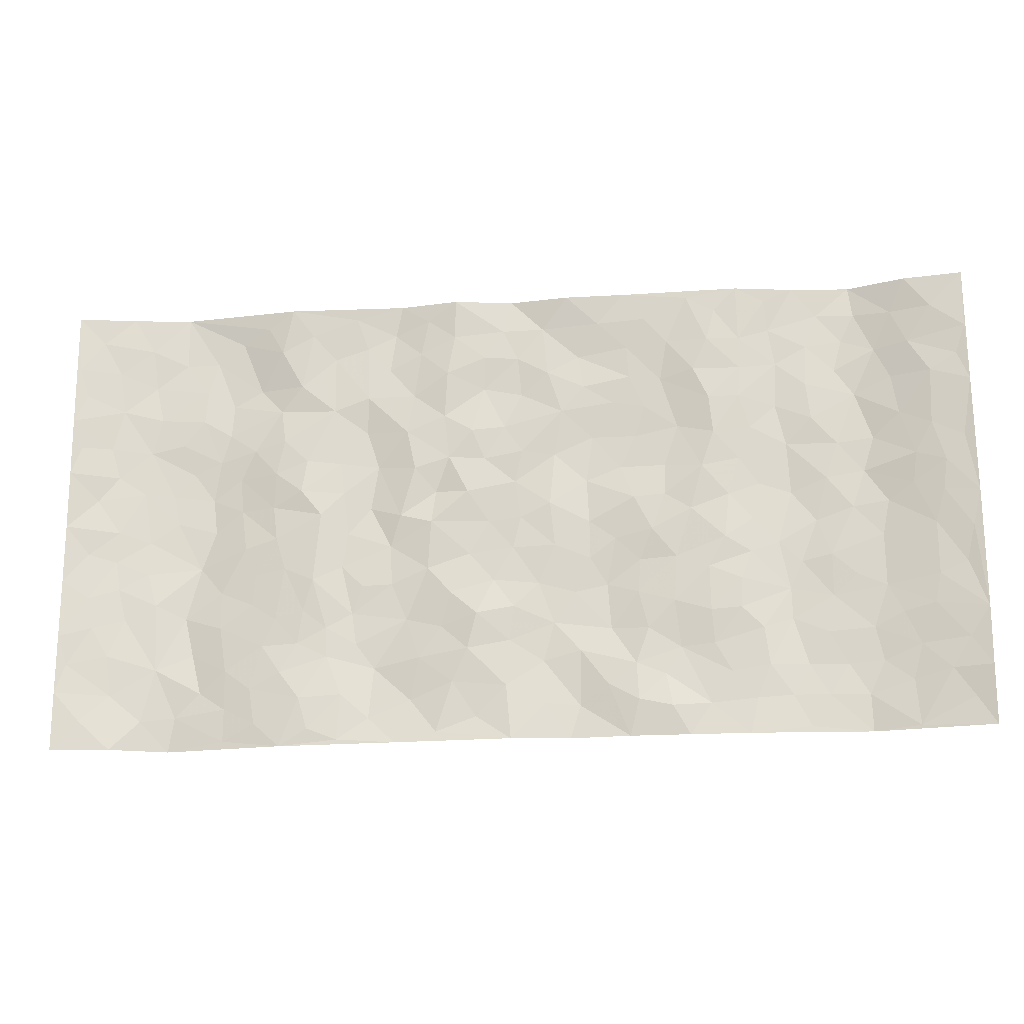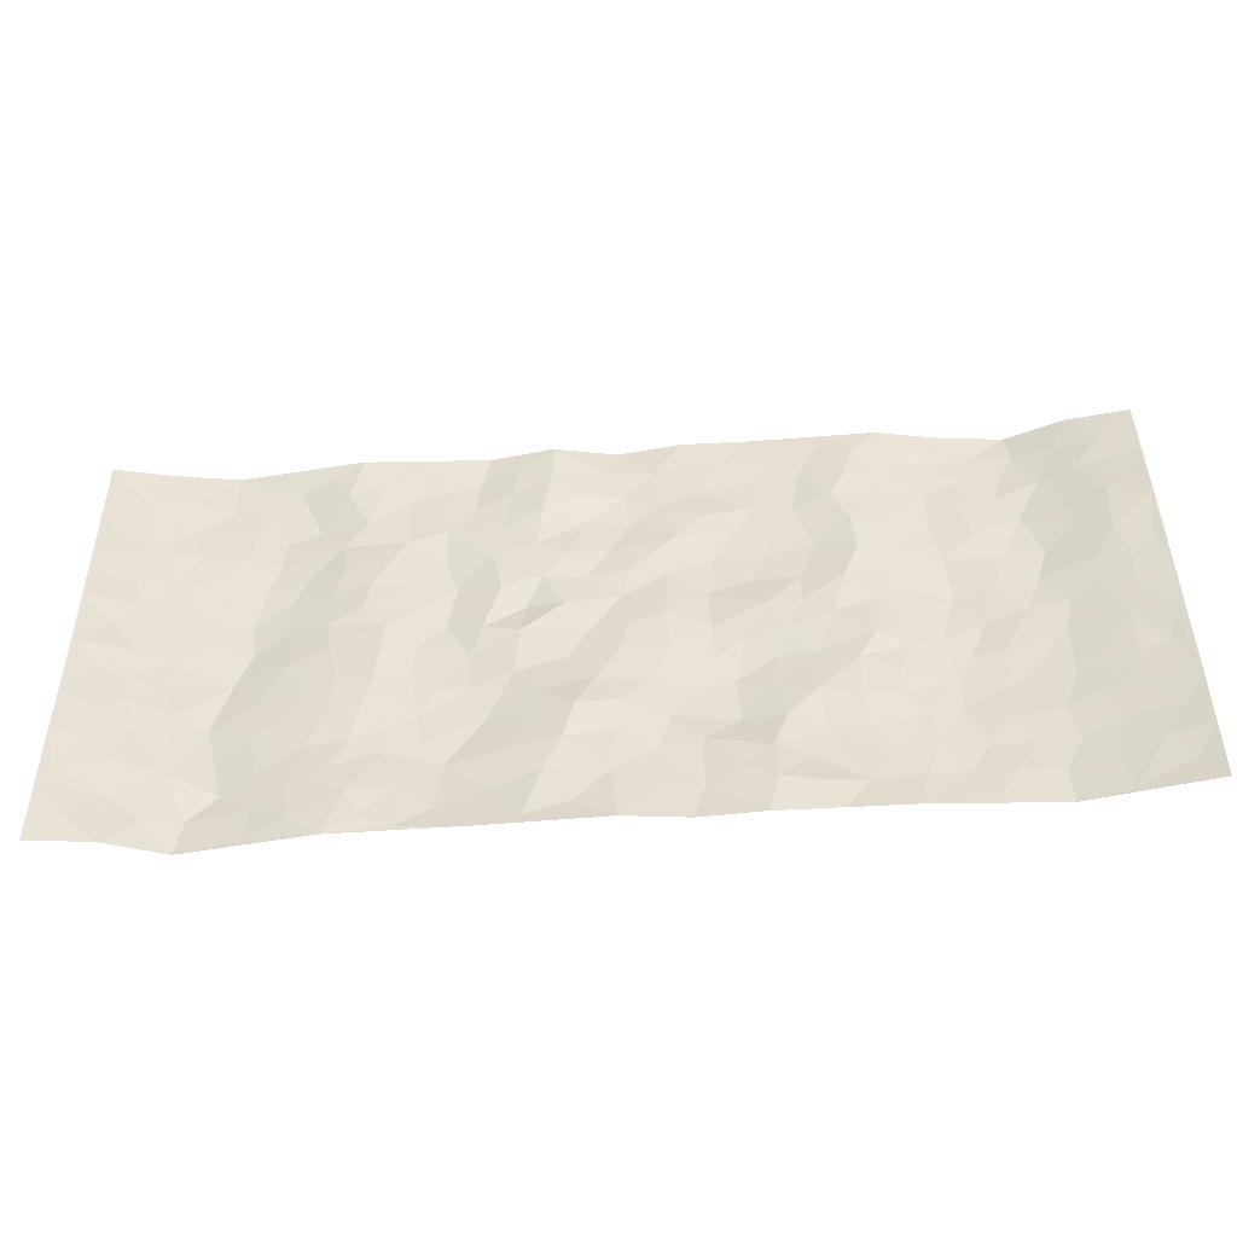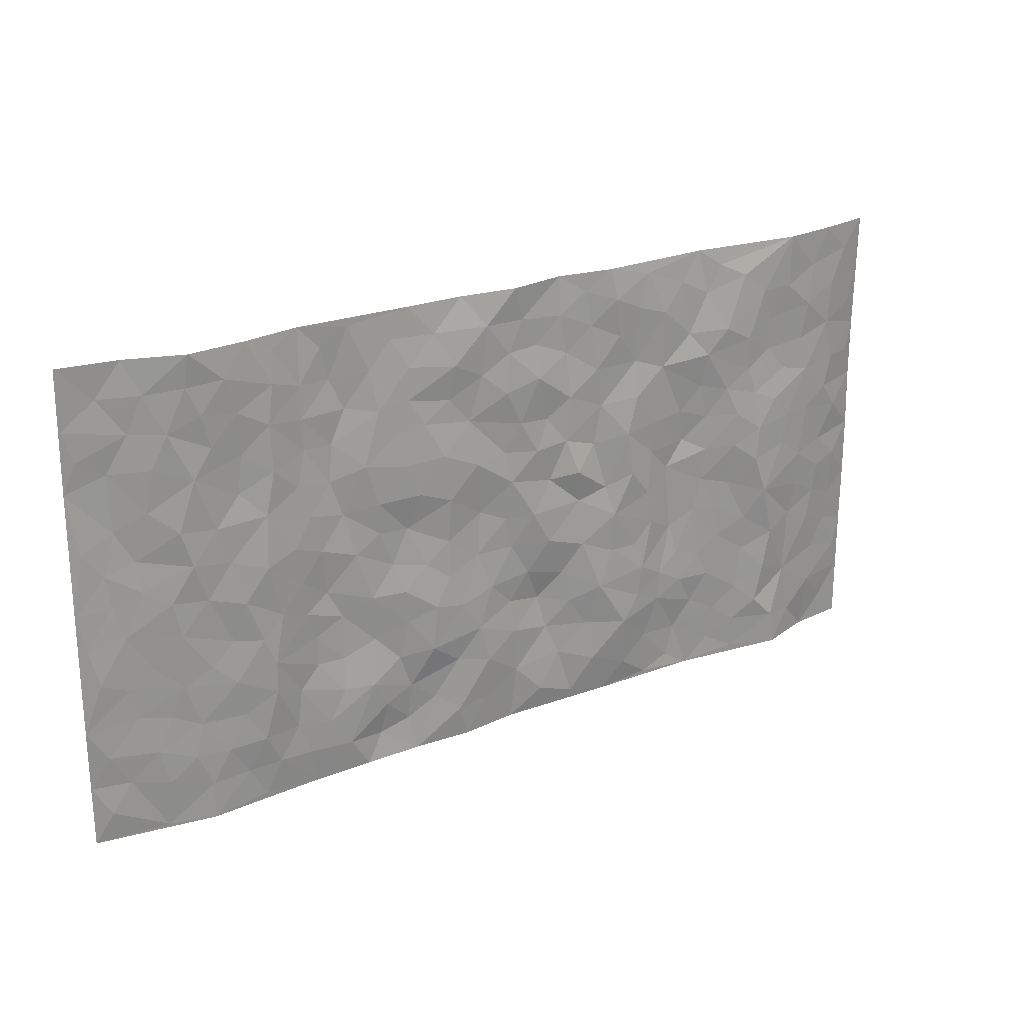
<metadata>
{"format":"obj","ext":"obj","renderer":"f3d","projection":"perspective","resolution":1024,"background":"white","views":[{"elev":-19.8,"azim":7.0,"up":"+Y"},{"elev":-49.3,"azim":4.3,"up":"+Y"},{"elev":22.9,"azim":146.4,"up":"+Y"}]}
</metadata>
<code>
v -0.977 0.0007232 0.03129
v -0.9828 0.9972 0.03341
v 0.9799 -0.0009009 0.03251
v 0.9801 0.9994 0.02748
v -0.7975 0.392 -0.005026
v -0.9784 0.4989 0.03177
v -0.8583 0.3571 0.004506
v -0.001496 0.00248 0.01337
v -0.9775 0.2501 0.03222
v -0.922 0.3373 0.01881
v -0.7365 0.001065 -0.02227
v -0.9774 0.1254 0.03197
v -0.7122 0.2918 -0.02027
v -0.8541 0.001165 0.01705
v -0.8412 0.2878 0.002323
v -0.4913 0.0005882 0.008477
v -0.9572 0.1878 0.02593
v -0.295 0.1665 -0.01096
v -0.7769 0.3213 -0.00413
v -0.8623 0.1195 0.008258
v -0.9218 0.06325 0.02445
v -0.795 0.06358 -0.001533
v -0.6731 0.126 -0.01988
v -0.7253 0.0743 -0.02133
v -0.8734 0.2067 0.0115
v -0.9095 0.2696 0.0176
v -0.7693 0.1763 -0.004941
v -0.6932 0.2088 -0.02085
v -0.8655 0.4876 0.00471
v -0.978 0.3745 0.03111
v -0.7398 0.9989 -0.01247
v -0.5379 0.2217 -0.002219
v 0.26 0.1574 0.004989
v -0.9796 0.7478 0.03578
v -0.3695 0.3934 -0.004638
v -0.7864 0.7531 -0.004335
v -0.8043 0.8316 -0.005986
v -0.5836 0.4425 -0.005985
v -0.6023 0.6063 -0.01435
v -0.494 0.9986 0.01308
v -0.9576 0.6857 0.02716
v -0.6636 0.5629 -0.02236
v -0.3938 0.7545 0.001602
v -0.5107 0.2795 8.203e-05
v -0.461 0.2246 0.0006283
v -0.4965 0.1616 0.004732
v -0.451 0.6373 0.007246
v -0.3687 0.5606 -0.0007644
v 0.1655 0.474 -0.003262
v -0.3352 0.2207 -0.007409
v -0.2125 0.6112 0.004801
v -0.3776 0.63 -0.001366
v -0.3037 0.05707 -0.0002894
v -0.6302 0.7112 -0.01261
v -0.3963 0.1937 -0.0009353
v -0.8746 0.6173 0.003435
v -0.03939 0.3487 0.004907
v 0.05649 0.3397 -0.001086
v 0.2987 0.4511 0.003418
v -0.09668 0.5526 0.004961
v -0.1669 0.5569 -0.006068
v 0.09189 0.6312 -0.004605
v -0.6343 0.3456 -0.01305
v -0.7512 0.5739 -0.01335
v -0.9536 0.8088 0.02682
v -0.5609 0.1283 -0.001125
v -0.3689 0.01167 0.00768
v -0.797 0.4656 -0.007737
v -0.6181 0.1714 -0.009702
v -0.6154 0.0173 -0.007509
v -0.2463 0.002056 0.007826
v -0.6163 0.08726 -0.009611
v -0.5479 0.05215 0.002385
v -0.4326 0.03654 0.009735
v -0.4524 0.1033 0.01004
v -0.8946 0.6853 0.008063
v -0.9734 0.8726 0.03239
v -0.7387 0.5089 -0.01483
v -0.001936 0.9991 -0.00596
v -0.8065 0.6753 -0.006042
v -0.5632 0.3147 -0.004328
v -0.5145 0.4614 0.002333
v 0.00552 0.5723 -0.003596
v -0.05084 0.4838 -0.004357
v 0.00208 0.4203 0.002527
v -0.1259 0.1285 0.008085
v -0.5719 0.6707 -0.007988
v -0.9169 0.5615 0.01246
v -0.7354 0.6913 -0.007094
v -0.4501 0.2965 0.003455
v -0.6324 0.2667 -0.0102
v -0.5044 0.6893 0.001579
v -0.1751 0.4863 0.004234
v -0.2642 0.4368 -0.008897
v -0.6499 0.6497 -0.01573
v -0.01222 0.1174 0.007064
v -0.4167 0.511 0.00854
v -0.345 0.2881 -0.008246
v -0.2431 0.5045 -0.0001882
v -0.1822 0.3827 -0.001318
v -0.9784 0.6232 0.03502
v -0.7081 0.6232 -0.01654
v -0.8159 0.5793 -0.005272
v -0.3637 0.1097 0.002802
v -0.5236 0.5337 -0.0001867
v -0.6841 0.4055 -0.02432
v -0.1316 0.325 0.006346
v -0.1505 0.25 0.0039
v -0.5206 0.6123 0.002224
v 0.1087 0.7299 0.001728
v -0.005271 0.2153 0.003293
v -0.07426 0.2741 0.0173
v 0.003629 0.2887 0.006263
v -0.4305 0.3634 0.007903
v -0.1983 0.1842 0.002131
v -0.6554 0.4879 -0.02345
v -0.5581 0.3811 -0.003511
v -0.4936 0.3916 0.003533
v -0.3099 0.5251 -0.0112
v -0.2604 0.3507 -0.006422
v -0.3576 0.4677 -0.005347
v -0.2272 0.2712 -0.008708
v -0.09226 0.412 -0.002775
v -0.5964 0.5318 -0.0136
v -0.09371 0.1988 0.01276
v -0.2147 0.09336 -0.002716
v -0.4001 0.2577 -0.001332
v -0.9278 0.4369 0.01654
v -0.8682 0.42 0.004048
v 0.09169 0.4229 0.001671
v 0.2088 0.2371 -0.01031
v 0.08221 0.5177 0.004509
v 0.01854 0.4888 0.001488
v 0.1661 0.393 -0.005543
v 0.7972 0.4962 -0.008417
v 0.2205 0.4339 -0.00311
v 0.2669 0.3134 -0.002528
v 0.1604 0.5677 -0.007481
v 0.1221 0.9982 0.009716
v -0.2948 0.6206 -0.01044
v 0.4279 0.8795 0.01485
v 0.4944 0.9977 0.01114
v -0.2168 0.7816 0.001435
v -0.05987 0.8647 0.004586
v -0.3237 0.3487 -0.005201
v -0.4616 0.5665 0.01137
v -0.07548 0.05305 0.004435
v -0.1594 0.02243 0.007118
v 0.1215 0.0017 0.0005084
v 0.01226 0.8608 -0.002741
v -0.01767 0.7008 -0.003348
v 0.4235 0.1963 -0.0006897
v 0.3425 0.2896 0.006587
v 0.595 0.5259 -0.02097
v 0.528 0.5464 -0.01034
v 0.4574 0.1347 -0.002496
v 0.5258 0.2271 -0.003301
v 0.417 0.3613 0.008416
v 0.02196 0.6417 -3.153e-05
v -0.06058 0.6285 -0.001927
v -0.1485 0.7304 0.00375
v -0.08771 0.6941 0.004804
v -0.0621 0.7922 -0.004449
v -0.1381 0.6339 0.002405
v 0.02014 0.7756 -0.007583
v 0.2468 0.9986 0.007113
v -0.02041 0.9274 0.0001382
v -0.2721 0.8469 -0.002325
v -0.2019 0.8807 0.004465
v -0.319 0.7816 0.002106
v -0.2472 0.9993 -0.0009849
v -0.2307 0.6967 0.003665
v -0.3205 0.7012 -0.00736
v -0.1422 0.8299 0.01131
v -0.1247 0.9987 0.01703
v 0.2192 0.7465 -0.003928
v 0.1743 0.6678 -0.008336
v 0.3291 0.5948 -0.001968
v 0.2619 0.5233 0.004419
v 0.268 0.666 -0.005936
v 0.4276 0.7435 0.01218
v 0.3588 0.6829 -0.001642
v 0.288 0.7334 -0.002179
v 0.06774 0.9296 -0.004386
v 0.07845 0.8238 -0.001267
v 0.1458 0.8584 -0.005537
v 0.2521 0.8735 0.0006271
v 0.3243 0.7935 0.0002834
v 0.2333 0.5957 -0.006543
v -0.8863 0.867 0.00912
v -0.6862 0.8172 -0.008907
v -0.8732 0.7743 0.005129
v -0.8621 0.9982 0.006841
v -0.926 0.9389 0.01932
v -0.8153 0.9214 -0.000878
v -0.7381 0.8858 -0.01069
v -0.6097 0.9305 -0.009684
v -0.6666 0.8867 -0.01257
v -0.691 0.7463 -0.006871
v -0.5638 0.8153 -0.01319
v -0.6257 0.7819 -0.01492
v -0.5162 0.9012 0.006092
v -0.3955 0.8788 -0.00121
v -0.55 0.9607 0.003491
v -0.4692 0.8163 0.004911
v -0.447 0.9367 0.00653
v -0.3489 0.9735 0.001989
v -0.5154 0.7614 -0.005832
v -0.3238 0.902 -0.002305
v -0.2613 0.9313 -0.005847
v 0.1569 0.7856 0.0004591
v 0.2564 0.8045 -0.001119
v 0.1891 0.9334 0.003908
v 0.3957 0.8116 0.01305
v 0.34 0.8806 0.00642
v 0.3848 0.9822 0.009492
v 0.2908 0.9375 0.006649
v 0.4455 0.9475 0.01196
v 0.3829 0.493 0.004091
v 0.3275 0.5287 0.00163
v 0.487 0.6036 -0.0009639
v 0.4354 0.6637 0.009775
v 0.4086 0.5874 0.008418
v 0.3538 0.1902 -0.003523
v 0.4847 0.3343 0.002112
v 0.4628 0.522 0.001472
v 0.3489 0.3878 0.001811
v -0.1264 0.9149 0.01168
v -0.1862 0.9583 0.007171
v 0.3207 0.1329 0.0008829
v 0.6143 0.01389 -0.003332
v 0.2014 0.3334 -0.01149
v 0.2725 0.3849 -0.004865
v 0.5863 0.247 -0.01654
v 0.739 0.998 -0.02414
v 0.9832 0.249 0.02647
v 0.4956 0.8115 0.004196
v 0.7231 0.4867 -0.01277
v 0.4922 0.7461 0.005094
v 0.9829 0.5 0.02729
v 0.6731 0.2933 -0.0155
v 0.5126 0.4676 -0.006257
v 0.783 0.31 -0.007192
v 0.5645 0.4151 -0.01421
v 0.4912 0.001682 0.00425
v 0.0886 0.2519 -0.004963
v 0.5071 0.07656 -0.002175
v 0.134 0.3188 -0.007458
v 0.4186 0.2663 0.006554
v 0.8782 0.2639 0.01075
v 0.6456 0.4612 -0.01816
v 0.5804 0.08149 -0.006989
v 0.4528 0.4256 0.007976
v 0.6109 0.3711 -0.01723
v 0.287 0.2326 0.002703
v 0.4812 0.2711 0.002233
v 0.2643 0.07863 0.01148
v 0.3679 0.00206 0.005072
v 0.2451 0.002211 0.006208
v 0.2004 0.1144 0.005248
v 0.0662 0.1694 -0.004769
v 0.144 0.1894 -0.00157
v 0.6154 0.1466 -0.01368
v 0.7824 0.4222 -0.009604
v 0.7526 0.2202 -0.009104
v 0.6539 0.08004 -0.007111
v 0.6732 0.384 -0.01161
v 0.7225 0.3385 -0.01162
v 0.8906 0.3252 0.01216
v 0.7508 0.5669 -0.01556
v 0.6957 0.1447 -0.01208
v 0.7678 0.1489 -0.008905
v 0.8452 0.3667 0.003758
v 0.9474 0.3487 0.01813
v 0.8909 0.4379 0.01161
v 0.5849 0.3123 -0.01724
v 0.8245 0.1046 0.0002871
v 0.3332 0.06361 0.01031
v 0.4121 0.06849 -0.0012
v 0.06981 0.07748 0.001548
v 0.1419 0.07178 -0.005
v 0.9804 0.75 0.03306
v 0.7355 0.07821 -0.009645
v 0.6586 0.215 -0.01235
v 0.9653 0.4242 0.0239
v 0.9111 0.5086 0.01739
v 0.8132 0.2493 -0.0004979
v 0.5356 0.1478 -0.003473
v 0.7373 0.0004537 -0.009331
v 0.5061 0.3937 -0.00338
v 0.9427 0.06161 0.02082
v 0.9811 0.1238 0.03139
v 0.8446 0.1791 0.002751
v 0.9018 0.1228 0.01554
v 0.8319 0.007527 0.006608
v 0.9415 0.1866 0.01998
v 0.6706 0.5552 -0.01358
v 0.6971 0.6324 -0.01398
v 0.5891 0.6358 -0.01547
v 0.8309 0.6911 0.00151
v 0.636 0.771 -0.01024
v 0.9605 0.6249 0.02574
v 0.7737 0.6413 -0.01408
v 0.8591 0.5946 0.01048
v 0.7393 0.7435 -0.01698
v 0.8511 0.5299 0.005094
v 0.92 0.5737 0.02028
v 0.8952 0.6591 0.01923
v 0.6448 0.692 -0.009278
v 0.5691 0.7236 -0.01251
v 0.5135 0.6741 -0.002047
v 0.8565 0.8524 0.01045
v 0.7174 0.8706 -0.01951
v 0.8174 0.7766 -0.003439
v 0.8998 0.778 0.02129
v 0.7861 0.844 -0.01098
v 0.9774 0.8747 0.02982
v 0.6993 0.802 -0.01668
v 0.9564 0.8116 0.02684
v 0.747 0.9311 -0.01862
v 0.8573 0.9989 0.01287
v 0.6158 0.998 -0.01184
v 0.8245 0.9261 0.0009524
v 0.909 0.9285 0.02187
v 0.666 0.9341 -0.01922
v 0.5606 0.9011 -0.008066
v 0.4962 0.8808 0.005555
v 0.5548 0.9692 -0.002023
v 0.5736 0.8215 -0.01152
v 0.6408 0.8603 -0.01484
f 29 6 128
f 12 21 20
f 26 10 9
f 55 45 46
f 27 19 15
f 26 9 17
f 101 6 88
f 12 1 21
f 7 15 19
f 125 86 96
f 84 123 85
f 129 29 128
f 25 27 15
f 12 20 17
f 73 75 66
f 22 14 11
f 26 17 25
f 9 12 17
f 25 15 26
f 5 129 7
f 52 146 48
f 55 18 50
f 7 19 5
f 20 27 25
f 124 82 105
f 41 76 34
f 20 14 22
f 14 20 21
f 14 21 1
f 24 22 11
f 24 27 22
f 72 66 69
f 69 32 91
f 70 24 11
f 24 23 27
f 17 20 25
f 27 20 22
f 10 15 7
f 10 26 15
f 23 28 27
f 27 13 19
f 28 23 69
f 13 27 28
f 119 121 94
f 10 7 129
f 6 30 128
f 9 10 30
f 36 192 80
f 80 102 89
f 118 81 44
f 64 103 78
f 115 126 86
f 45 32 46
f 91 63 13
f 129 68 29
f 95 87 54
f 95 54 199
f 202 40 204
f 82 97 105
f 29 88 6
f 18 55 104
f 148 126 71
f 38 82 124
f 50 18 122
f 117 82 38
f 5 19 106
f 82 117 118
f 80 64 102
f 127 45 55
f 194 77 190
f 98 35 114
f 39 124 105
f 127 50 98
f 106 19 13
f 66 75 46
f 39 95 42
f 63 117 38
f 95 89 102
f 101 56 76
f 51 140 99
f 18 53 126
f 62 83 132
f 45 127 90
f 112 113 57
f 103 29 68
f 130 85 58
f 109 39 105
f 35 94 121
f 113 246 58
f 151 165 163
f 120 100 94
f 114 127 98
f 192 190 65
f 95 39 87
f 36 191 37
f 67 104 74
f 56 101 88
f 13 63 106
f 192 34 76
f 268 241 243
f 108 115 125
f 93 84 60
f 133 84 85
f 156 288 157
f 101 76 41
f 80 103 64
f 105 97 146
f 99 61 51
f 92 109 47
f 125 96 111
f 158 227 153
f 75 104 55
f 69 66 32
f 81 91 32
f 106 78 68
f 42 64 78
f 77 34 65
f 24 70 72
f 75 73 16
f 16 71 67
f 2 34 77
f 13 28 91
f 103 56 88
f 56 80 76
f 72 69 23
f 11 16 70
f 16 73 70
f 16 67 74
f 115 18 126
f 24 72 23
f 73 72 70
f 16 74 75
f 72 73 66
f 32 45 44
f 84 83 60
f 66 46 32
f 78 106 116
f 117 63 81
f 67 53 104
f 103 68 78
f 69 91 28
f 36 80 89
f 106 38 116
f 106 68 5
f 81 118 117
f 62 132 138
f 32 44 81
f 53 67 71
f 57 58 85
f 123 100 107
f 93 60 61
f 33 230 224
f 8 96 147
f 132 133 130
f 140 48 119
f 93 100 123
f 122 98 50
f 164 60 160
f 53 71 126
f 125 112 108
f 193 194 195
f 75 55 46
f 63 91 81
f 56 103 80
f 196 198 31
f 18 104 53
f 121 48 97
f 38 106 63
f 118 97 82
f 97 35 121
f 51 172 140
f 130 134 49
f 87 39 109
f 288 252 263
f 97 114 35
f 47 43 92
f 57 113 58
f 248 130 58
f 34 101 41
f 114 90 127
f 116 124 42
f 145 94 35
f 118 114 97
f 167 79 175
f 98 145 35
f 85 123 57
f 43 47 52
f 199 36 89
f 42 78 116
f 159 83 62
f 88 29 103
f 74 104 75
f 118 44 90
f 173 140 172
f 42 95 102
f 190 192 37
f 65 190 77
f 89 95 199
f 125 111 112
f 92 87 109
f 18 115 122
f 177 180 176
f 112 57 107
f 109 105 146
f 93 94 100
f 285 286 275
f 96 86 147
f 137 232 131
f 57 123 107
f 87 92 208
f 49 134 136
f 132 130 49
f 161 164 162
f 50 127 55
f 122 108 107
f 122 107 100
f 48 140 52
f 118 90 114
f 99 119 94
f 123 84 93
f 36 37 192
f 48 121 119
f 120 122 100
f 39 42 124
f 38 124 116
f 248 58 246
f 44 45 90
f 98 122 120
f 146 52 47
f 94 93 99
f 168 209 170
f 212 183 188
f 202 197 200
f 42 102 64
f 107 108 112
f 99 93 61
f 8 280 96
f 112 111 113
f 125 115 86
f 115 108 122
f 128 30 10
f 5 68 129
f 10 129 128
f 132 49 138
f 83 84 133
f 130 133 85
f 83 133 132
f 248 134 130
f 156 152 224
f 151 110 165
f 212 186 211
f 153 224 249
f 254 251 244
f 246 261 262
f 225 158 249
f 49 136 179
f 185 184 150
f 214 188 181
f 181 188 182
f 161 163 174
f 143 170 172
f 110 211 185
f 184 79 167
f 174 228 169
f 62 110 159
f 163 150 144
f 210 169 229
f 170 143 168
f 176 211 110
f 98 120 145
f 94 145 120
f 48 146 97
f 109 146 47
f 148 86 126
f 147 86 148
f 71 8 148
f 8 147 148
f 244 276 254
f 232 136 134
f 174 143 161
f 60 83 160
f 163 162 151
f 159 160 83
f 261 281 262
f 259 281 149
f 219 220 59
f 246 113 111
f 33 255 131
f 157 256 152
f 137 255 153
f 230 278 279
f 262 260 33
f 154 155 242
f 131 255 137
f 248 131 232
f 281 280 149
f 259 258 278
f 220 179 59
f 159 151 160
f 162 160 151
f 164 61 60
f 228 174 144
f 144 174 163
f 159 110 151
f 161 172 164
f 186 184 185
f 161 162 163
f 61 164 51
f 160 162 164
f 187 217 213
f 150 163 165
f 205 202 200
f 79 184 139
f 170 43 173
f 174 169 143
f 161 143 172
f 167 144 150
f 176 180 183
f 172 170 173
f 223 226 221
f 185 150 165
f 99 140 119
f 207 206 203
f 172 51 164
f 43 52 173
f 173 52 140
f 167 175 228
f 228 229 169
f 210 168 169
f 177 110 62
f 189 138 179
f 62 138 177
f 136 232 233
f 181 182 222
f 150 184 167
f 178 180 189
f 49 179 138
f 177 138 189
f 180 178 182
f 178 179 220
f 307 308 304
f 222 223 221
f 215 187 188
f 176 183 212
f 187 213 186
f 214 215 188
f 185 211 186
f 237 181 239
f 182 188 183
f 110 185 165
f 216 215 141
f 211 176 212
f 182 183 180
f 176 110 177
f 213 184 186
f 178 189 179
f 177 189 180
f 195 190 37
f 197 198 200
f 195 194 190
f 34 192 65
f 80 192 76
f 37 196 195
f 194 2 77
f 193 2 194
f 196 37 191
f 31 193 195
f 198 196 191
f 31 195 196
f 199 201 191
f 197 204 31
f 198 191 201
f 31 198 197
f 201 199 54
f 36 199 191
f 54 208 201
f 208 43 205
f 208 54 87
f 198 201 200
f 206 205 203
f 43 170 203
f 210 207 209
f 40 202 206
f 31 204 40
f 197 202 204
f 208 205 200
f 43 203 205
f 205 206 202
f 203 209 207
f 171 40 207
f 40 206 207
f 208 200 201
f 43 208 92
f 170 209 203
f 168 143 169
f 207 210 171
f 168 210 209
f 188 187 212
f 212 187 186
f 166 139 213
f 184 213 139
f 237 214 181
f 215 214 141
f 216 141 218
f 213 217 166
f 142 166 216
f 217 216 166
f 187 215 217
f 216 217 215
f 237 141 214
f 142 216 218
f 223 222 182
f 179 136 59
f 223 220 219
f 267 238 251
f 237 327 141
f 223 182 178
f 158 290 253
f 220 223 178
f 59 233 227
f 233 59 136
f 248 246 131
f 153 249 158
f 251 254 267
f 223 219 226
f 111 261 246
f 297 251 238
f 276 256 157
f 167 228 144
f 229 228 175
f 175 171 229
f 229 171 210
f 260 257 33
f 265 271 272
f 266 289 283
f 269 243 250
f 249 224 152
f 266 283 271
f 227 233 137
f 253 227 158
f 325 313 320
f 135 264 275
f 310 329 239
f 270 298 297
f 249 256 225
f 275 273 269
f 311 222 221
f 155 154 299
f 234 276 157
f 310 311 299
f 222 239 181
f 221 226 155
f 266 263 252
f 242 290 244
f 264 273 275
f 273 264 243
f 242 244 154
f 276 290 225
f 288 234 157
f 240 282 302
f 275 286 306
f 225 290 158
f 234 263 284
f 241 254 276
f 233 232 137
f 137 153 227
f 264 135 238
f 244 251 154
f 260 259 257
f 227 253 219
f 33 224 255
f 154 297 299
f 240 302 307
f 297 154 251
f 264 268 243
f 253 226 219
f 271 284 263
f 277 294 293
f 290 242 253
f 241 234 284
f 59 227 219
f 242 155 226
f 252 245 231
f 157 152 156
f 257 230 33
f 152 256 249
f 278 230 257
f 262 33 131
f 224 153 255
f 259 278 257
f 134 248 232
f 230 279 224
f 96 261 111
f 261 96 280
f 280 281 261
f 246 262 131
f 252 247 245
f 268 267 241
f 283 277 272
f 288 247 252
f 275 274 285
f 295 291 294
f 267 268 264
f 263 234 288
f 309 310 299
f 290 276 244
f 283 272 271
f 267 254 241
f 265 243 241
f 236 240 285
f 297 238 270
f 303 305 298
f 241 276 234
f 221 155 299
f 272 277 293
f 250 243 287
f 286 285 240
f 284 271 265
f 271 263 266
f 295 3 291
f 225 256 276
f 241 284 265
f 289 266 231
f 3 292 291
f 321 235 323
f 293 294 296
f 279 278 258
f 245 279 258
f 279 156 224
f 260 281 259
f 280 8 149
f 262 281 260
f 231 266 252
f 267 264 238
f 306 304 270
f 283 289 295
f 243 269 273
f 236 269 250
f 294 292 296
f 274 236 285
f 269 274 275
f 250 287 293
f 245 289 231
f 236 274 269
f 156 279 247
f 242 226 253
f 247 279 245
f 243 265 287
f 288 156 247
f 265 272 293
f 296 292 236
f 293 287 265
f 295 294 277
f 277 283 295
f 236 250 296
f 289 3 295
f 292 294 291
f 293 296 250
f 300 304 308
f 325 320 235
f 329 330 326
f 270 304 303
f 270 303 298
f 309 305 301
f 135 306 270
f 299 297 298
f 298 309 299
f 238 135 270
f 300 314 305
f 303 300 305
f 304 306 307
f 300 303 304
f 282 319 315
f 322 325 235
f 275 306 135
f 307 306 286
f 240 307 286
f 308 307 302
f 302 282 308
f 308 282 315
f 305 309 298
f 310 309 301
f 310 301 329
f 310 239 311
f 222 311 239
f 299 311 221
f 319 312 315
f 312 323 316
f 301 305 318
f 305 314 316
f 300 308 315
f 316 314 312
f 312 314 315
f 315 314 300
f 323 312 324
f 316 313 318
f 282 4 317
f 330 313 325
f 4 321 324
f 235 320 323
f 282 317 319
f 312 319 317
f 326 325 322
f 316 320 313
f 316 318 305
f 142 218 327
f 327 218 141
f 316 323 320
f 324 312 317
f 4 324 317
f 321 323 324
f 318 313 330
f 328 326 322
f 326 327 329
f 329 327 237
f 326 328 327
f 322 142 328
f 327 328 142
f 329 237 239
f 301 318 330
f 326 330 325
f 330 329 301

</code>
